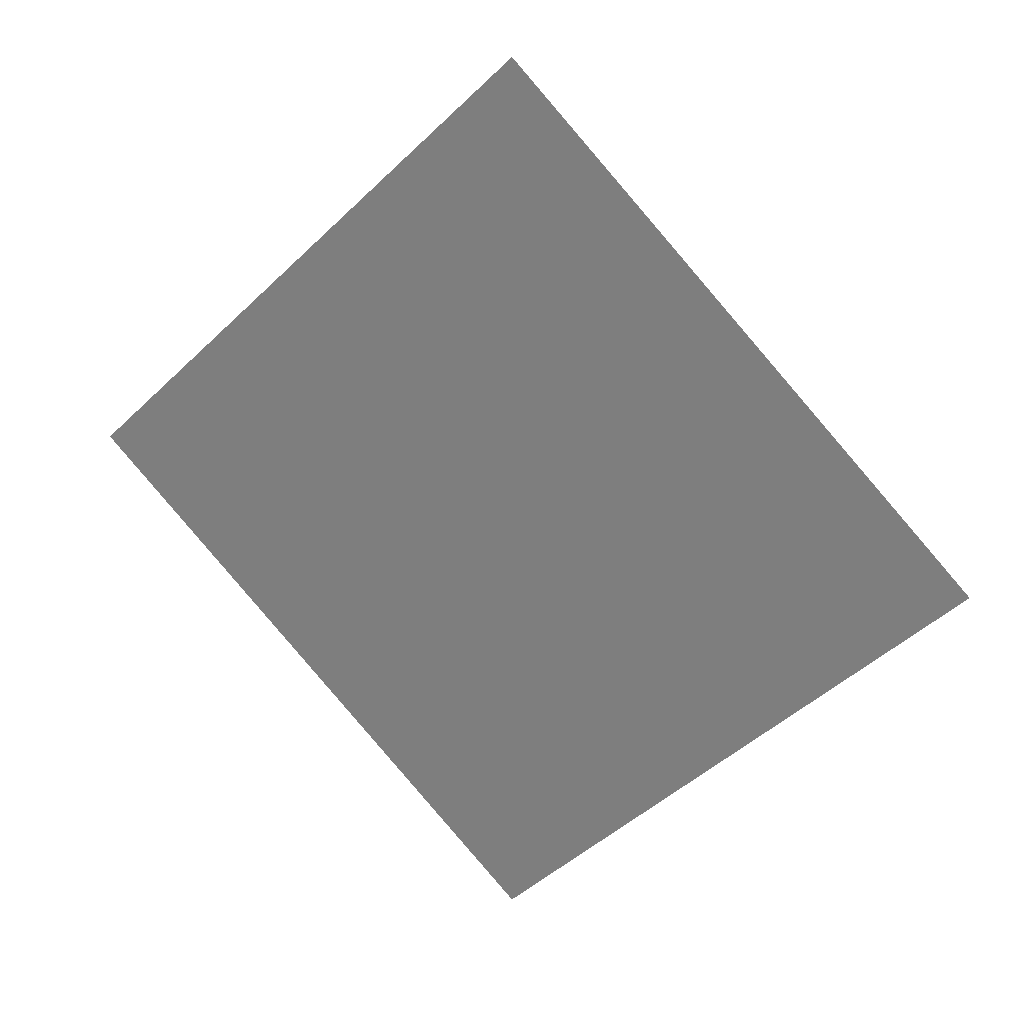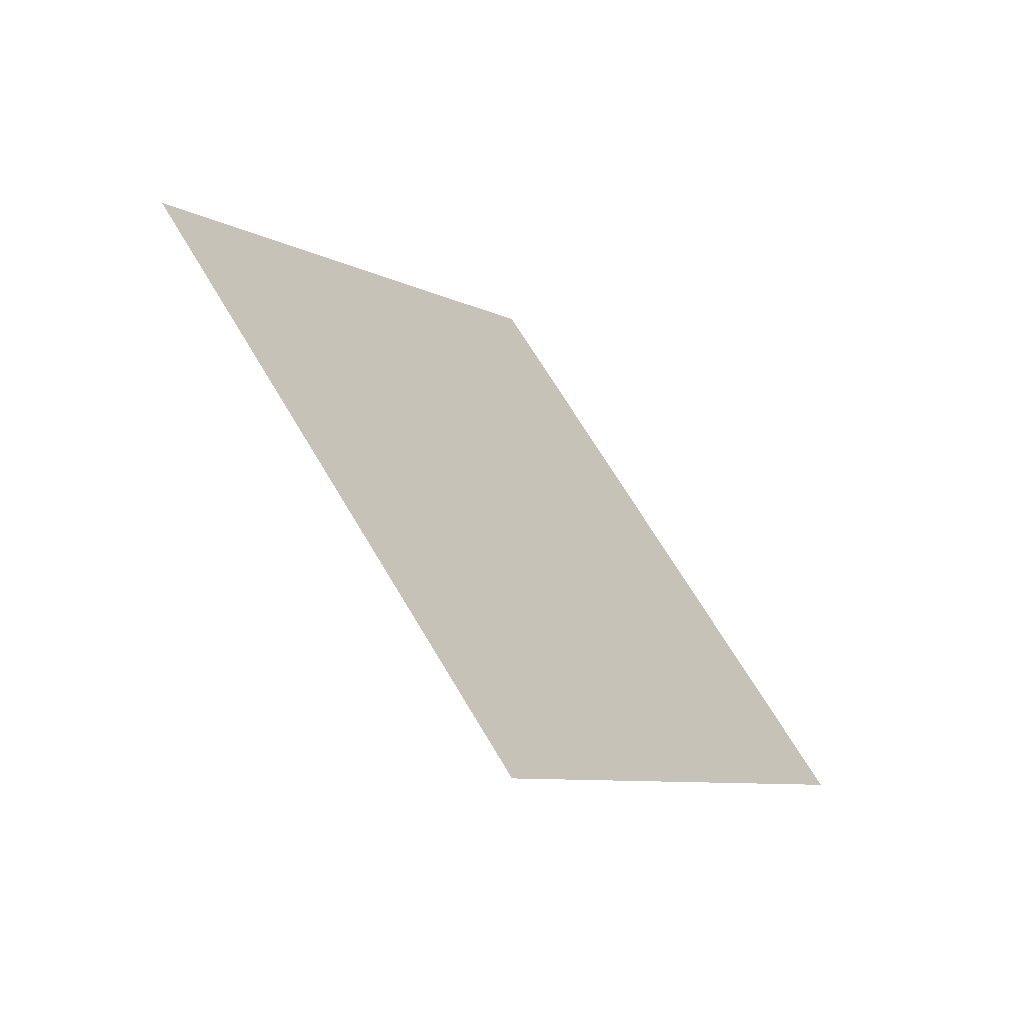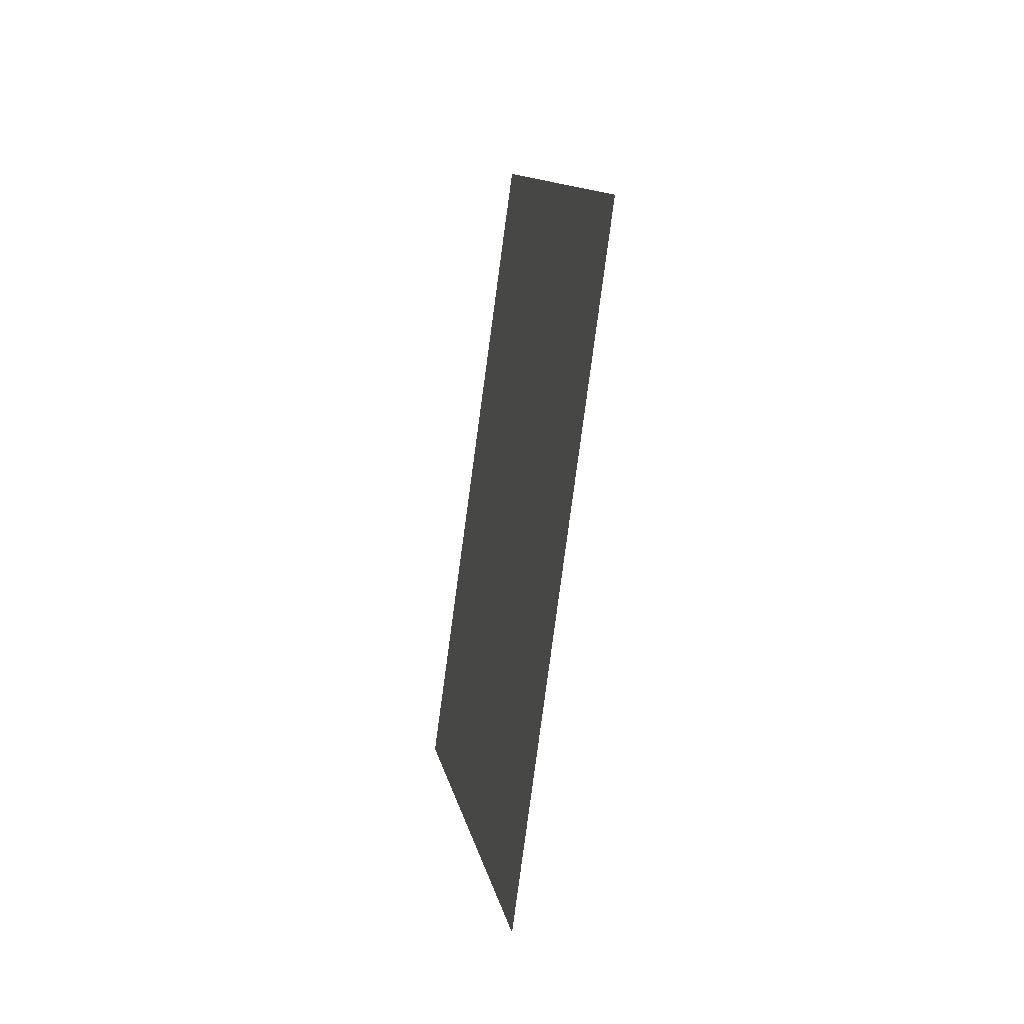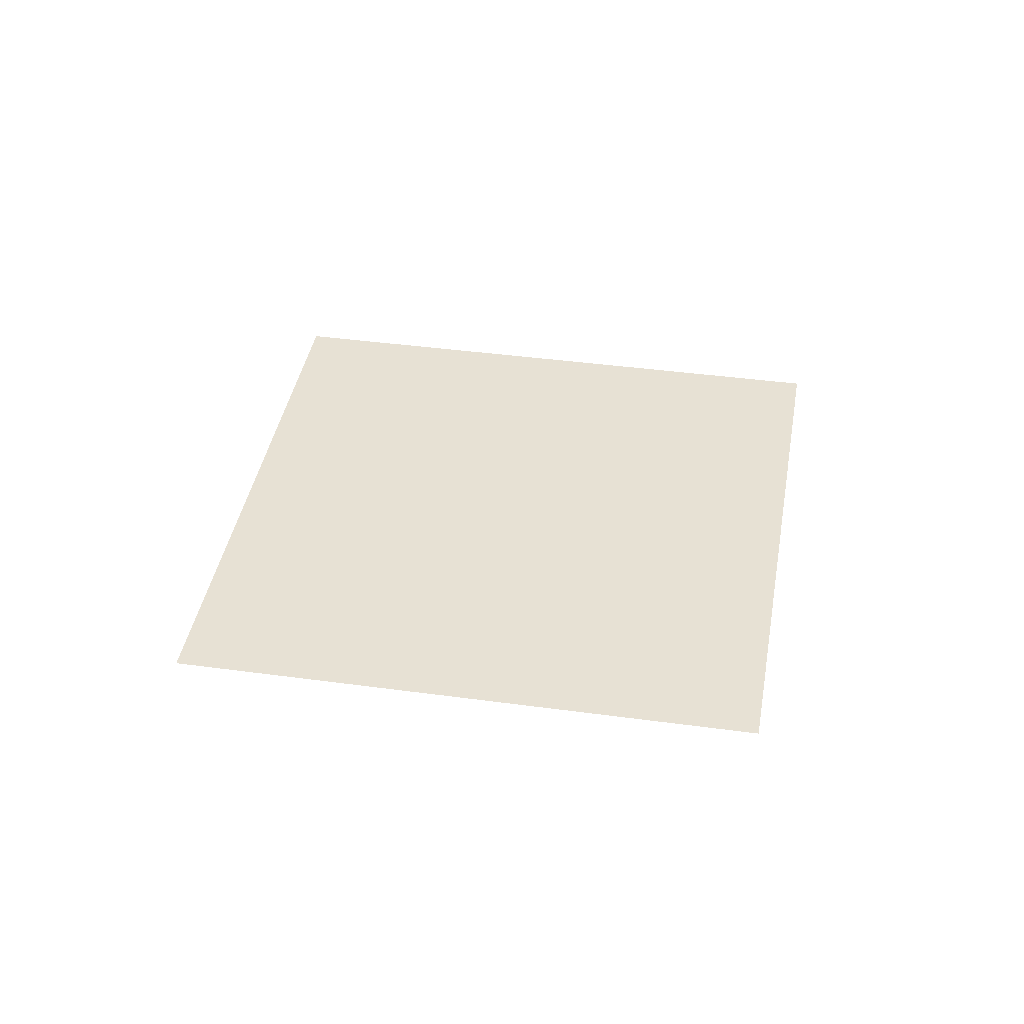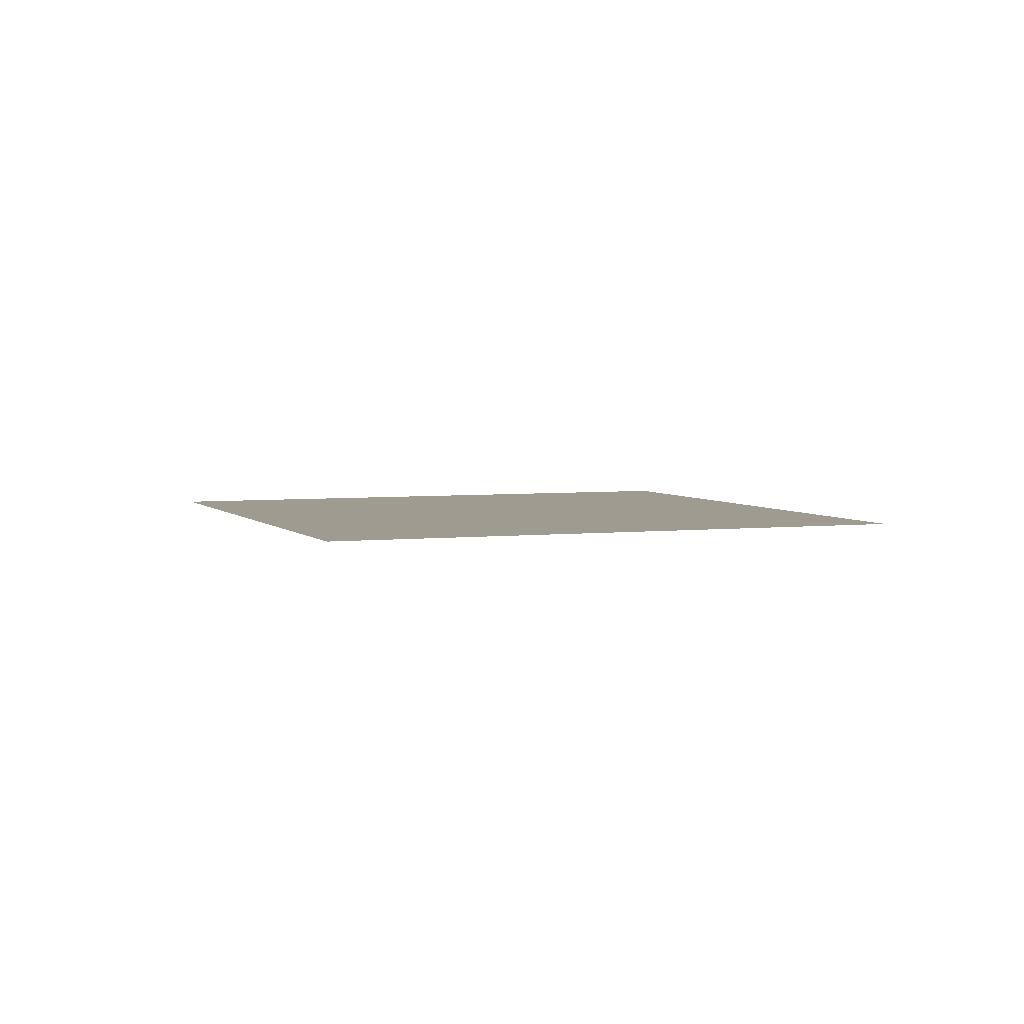
<metadata>
{"format":"obj","ext":"obj","renderer":"f3d","projection":"perspective","resolution":1024,"background":"white","views":[{"elev":26.0,"azim":23.2,"up":"+Y"},{"elev":-61.3,"azim":134.8,"up":"+Y"},{"elev":-36.4,"azim":79.1,"up":"+Y"},{"elev":39.5,"azim":144.7,"up":"+Z"},{"elev":4.1,"azim":-65.9,"up":"+Z"}]}
</metadata>
<code>
o 平面
v 0.7071 0 0
v 0 -0.7071 0
v 0 0.7071 -0
v -0.7071 0 -0
f 2 3 1
f 2 4 3

</code>
